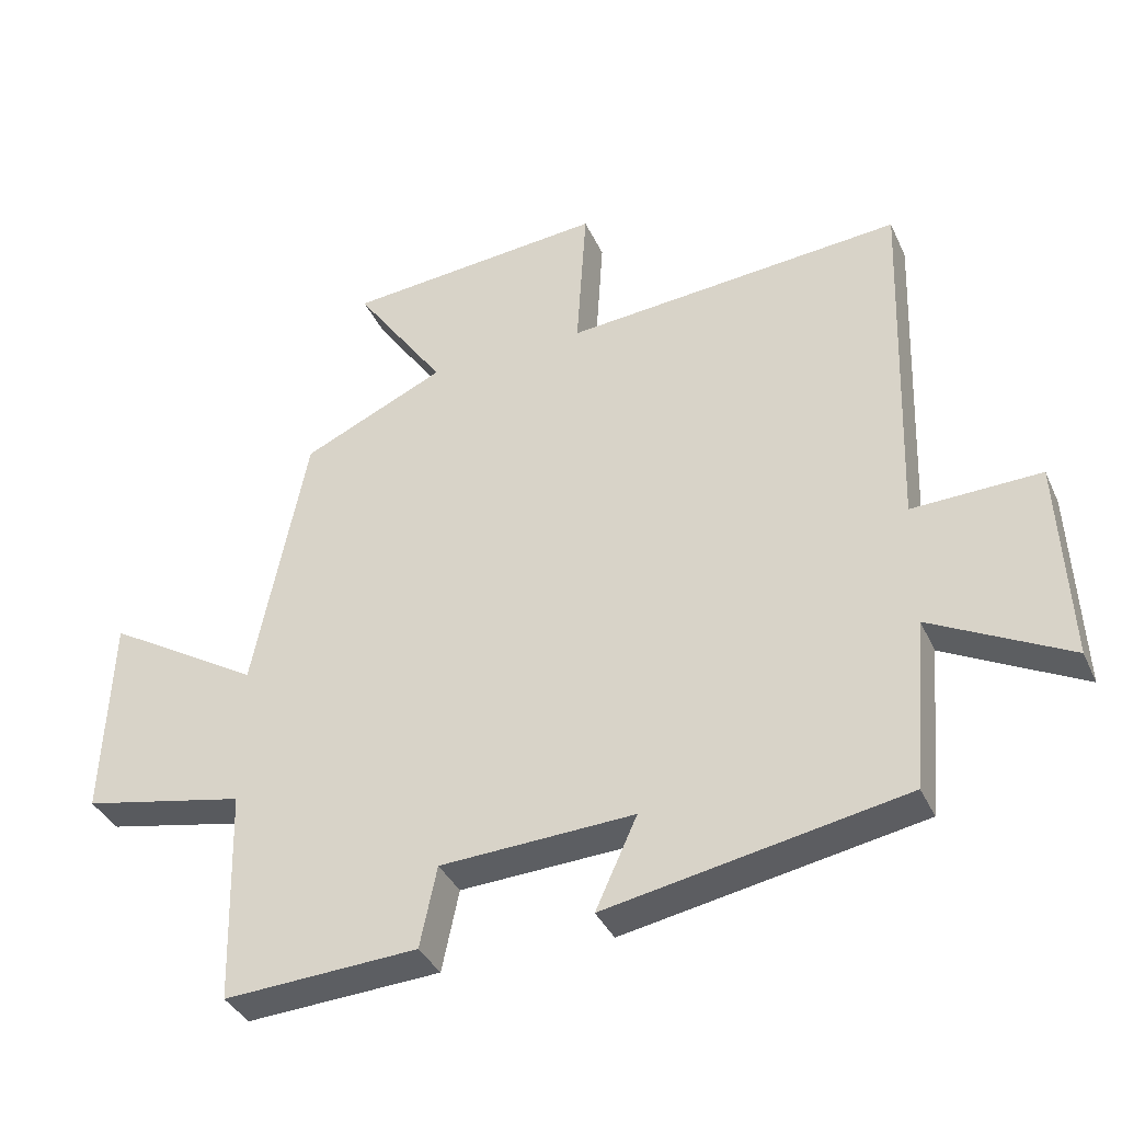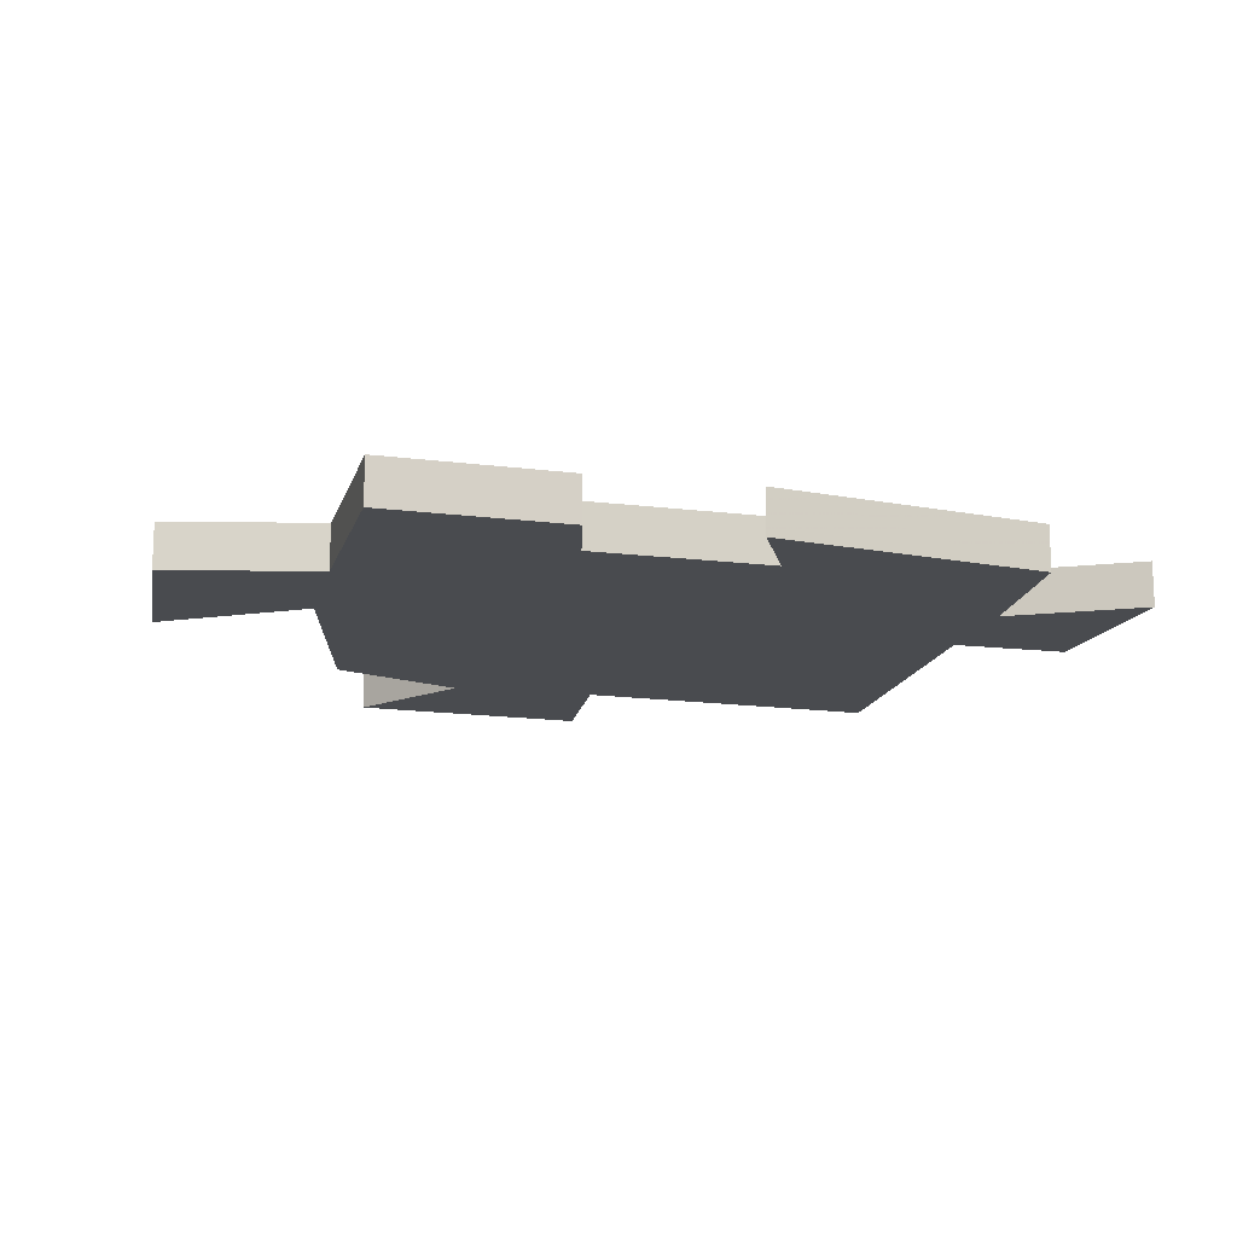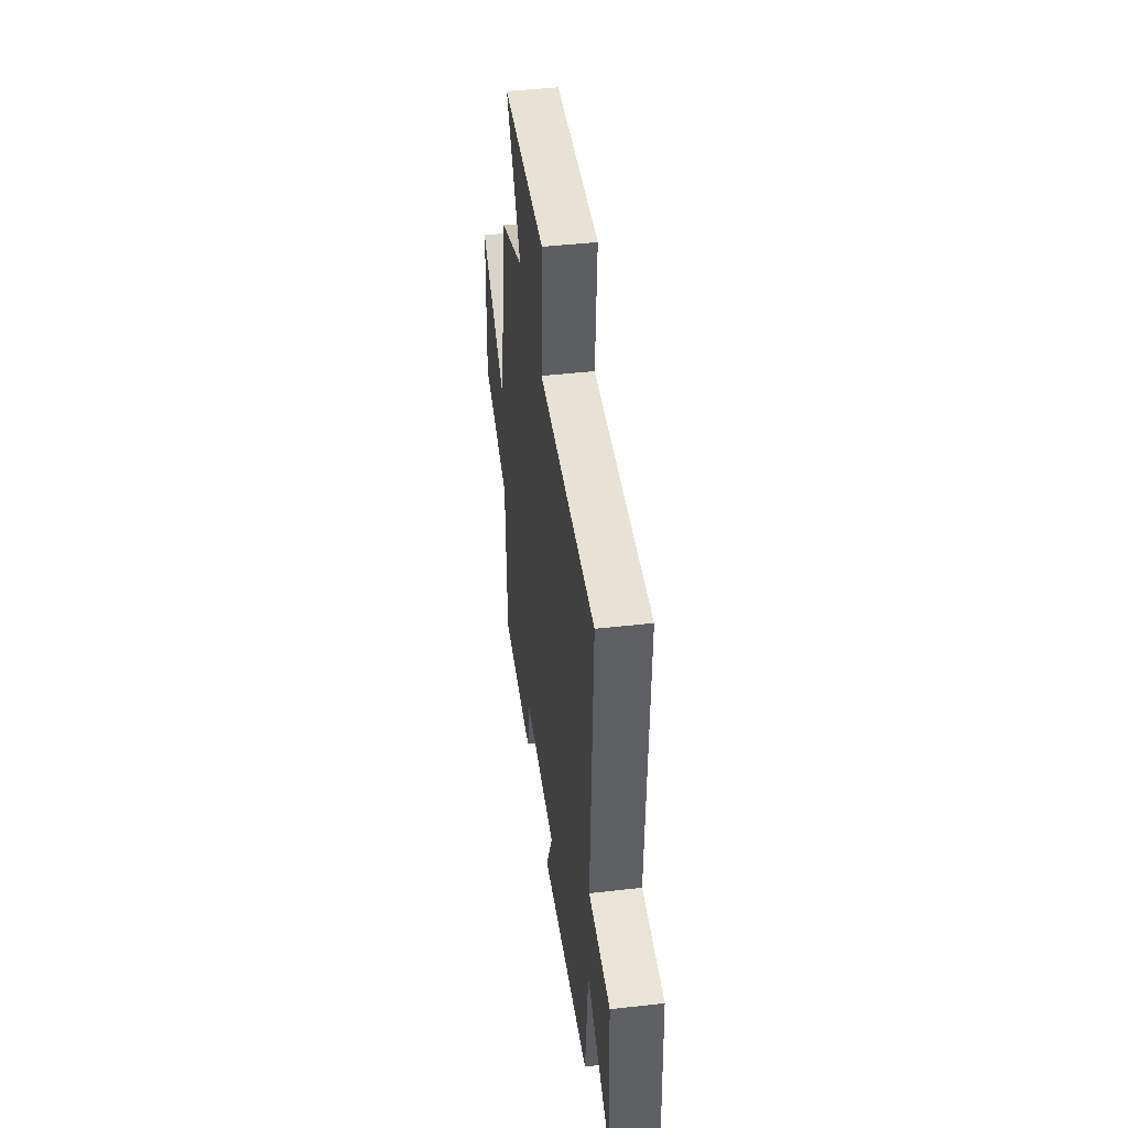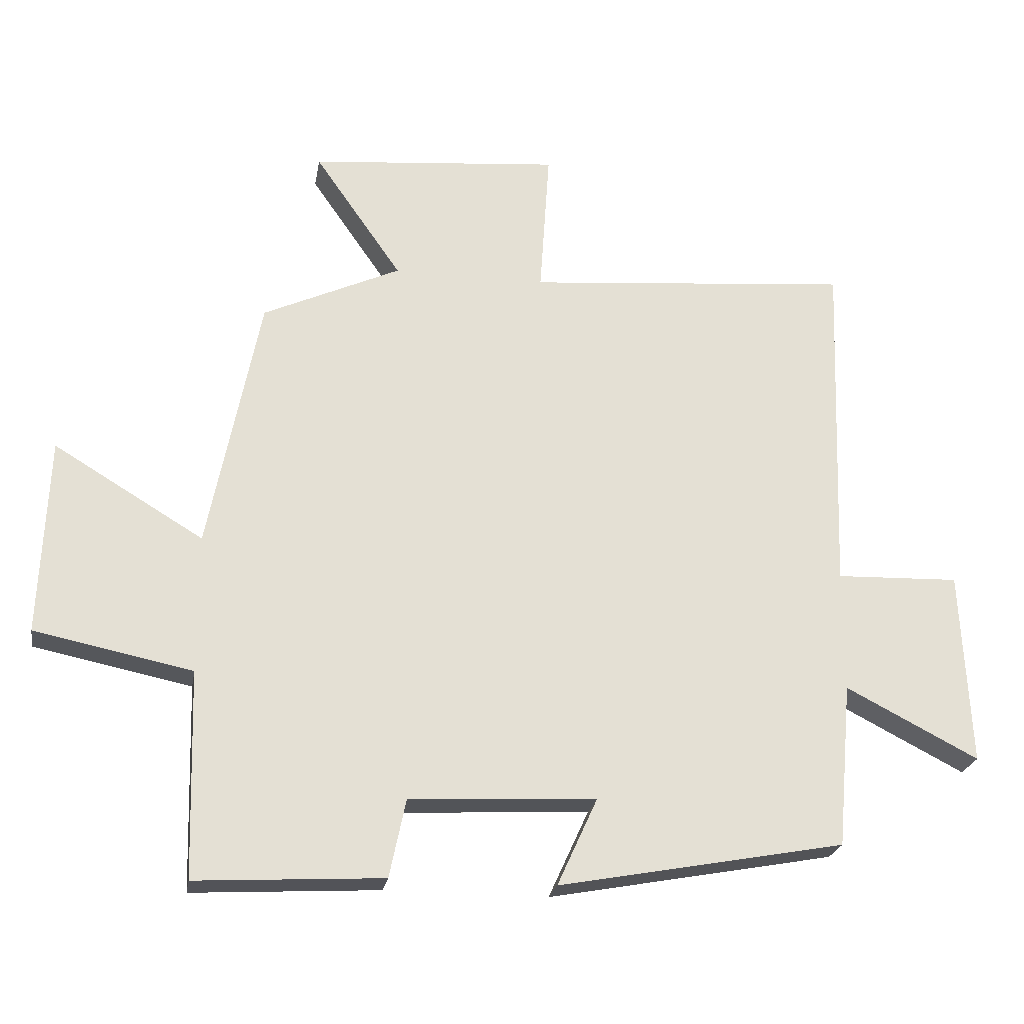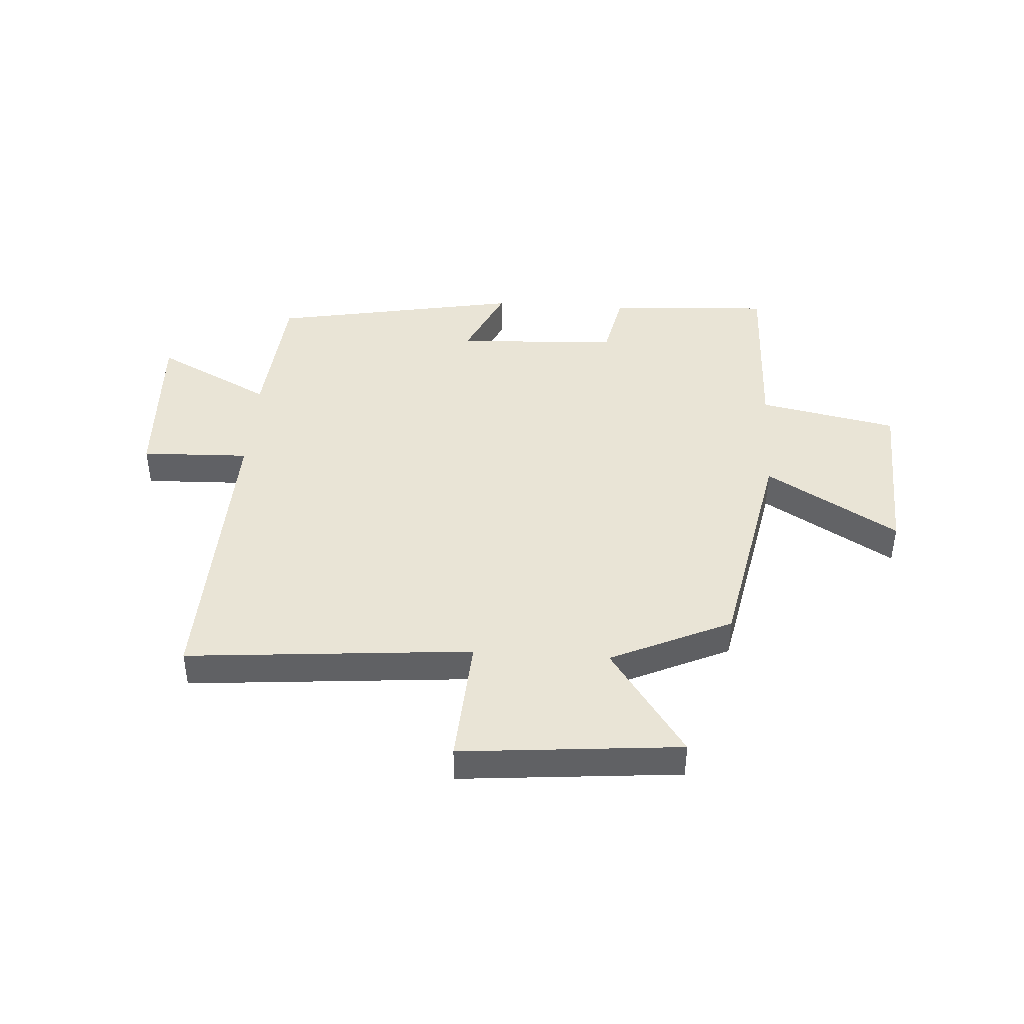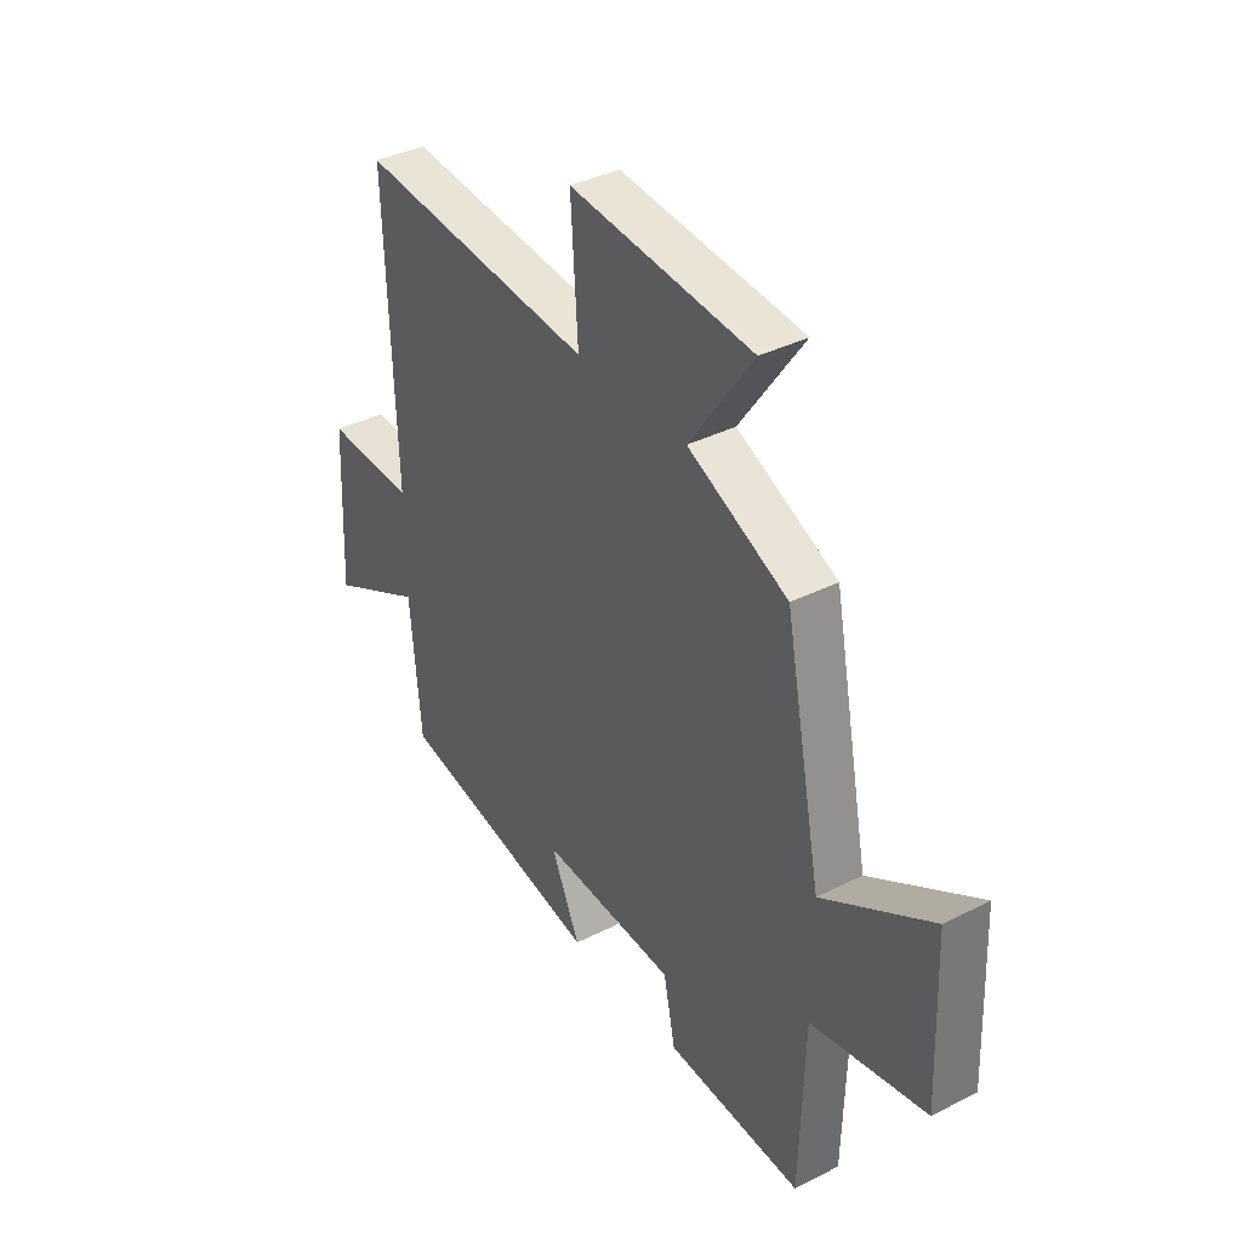
<metadata>
{"format":"obj","ext":"obj","renderer":"f3d","projection":"perspective","resolution":1024,"background":"white","views":[{"elev":-37.1,"azim":-157.5,"up":"+Z"},{"elev":-14.2,"azim":167.1,"up":"+Y"},{"elev":45.4,"azim":-97.5,"up":"+Z"},{"elev":-23.5,"azim":170.4,"up":"+Z"},{"elev":42.7,"azim":3.7,"up":"+Y"},{"elev":37.4,"azim":56.9,"up":"+Z"}]}
</metadata>
<code>
v -0.478 0.07 -0.419
v -0.5 0.07 -0.169
v -0.702 0.07 -0.273
v -0.688 0.07 0.023
v -0.5 0.07 0.017
v -0.518 0.07 0.542
v -0.022 0.07 0.5
v -0.037 0.07 0.725
v 0.345 0.07 0.691
v 0.212 0.07 0.5
v 0.422 0.07 0.404
v 0.5 0.07 0.011
v 0.728 0.07 0.148
v 0.74 0.07 -0.152
v 0.5 0.07 -0.201
v 0.491 0.07 -0.516
v 0.206 0.07 -0.5
v 0.181 0.07 -0.381
v -0.103 0.07 -0.367
v -0.042 0.07 -0.5
v -0.478 0 -0.419
v -0.5 0 -0.169
v -0.702 0 -0.273
v -0.688 0 0.023
v -0.5 0 0.017
v -0.518 0 0.542
v -0.022 0 0.5
v -0.037 0 0.725
v 0.345 0 0.691
v 0.212 0 0.5
v 0.422 0 0.404
v 0.5 0 0.011
v 0.728 0 0.148
v 0.74 0 -0.152
v 0.5 0 -0.201
v 0.491 0 -0.516
v 0.206 0 -0.5
v 0.181 0 -0.381
v -0.103 0 -0.367
v -0.042 0 -0.5
f 19 20 1 2
f 18 19 2
f 15 16 17 18
f 15 18 2
f 12 13 14 15
f 10 11 12 15
f 10 15 2
f 7 8 9 10
f 7 10 2 3
f 5 6 7
f 5 7 3
f 3 4 5
f 22 21 40 39
f 22 39 38
f 38 37 36 35
f 22 38 35
f 35 34 33 32
f 35 32 31 30
f 22 35 30
f 30 29 28 27
f 23 22 30 27
f 27 26 25
f 23 27 25
f 25 24 23
f 1 21 22 2
f 2 22 23 3
f 3 23 24 4
f 4 24 25 5
f 5 25 26 6
f 6 26 27 7
f 7 27 28 8
f 8 28 29 9
f 9 29 30 10
f 10 30 31 11
f 11 31 32 12
f 12 32 33 13
f 13 33 34 14
f 14 34 35 15
f 15 35 36 16
f 16 36 37 17
f 17 37 38 18
f 18 38 39 19
f 19 39 40 20
f 20 40 21 1

</code>
